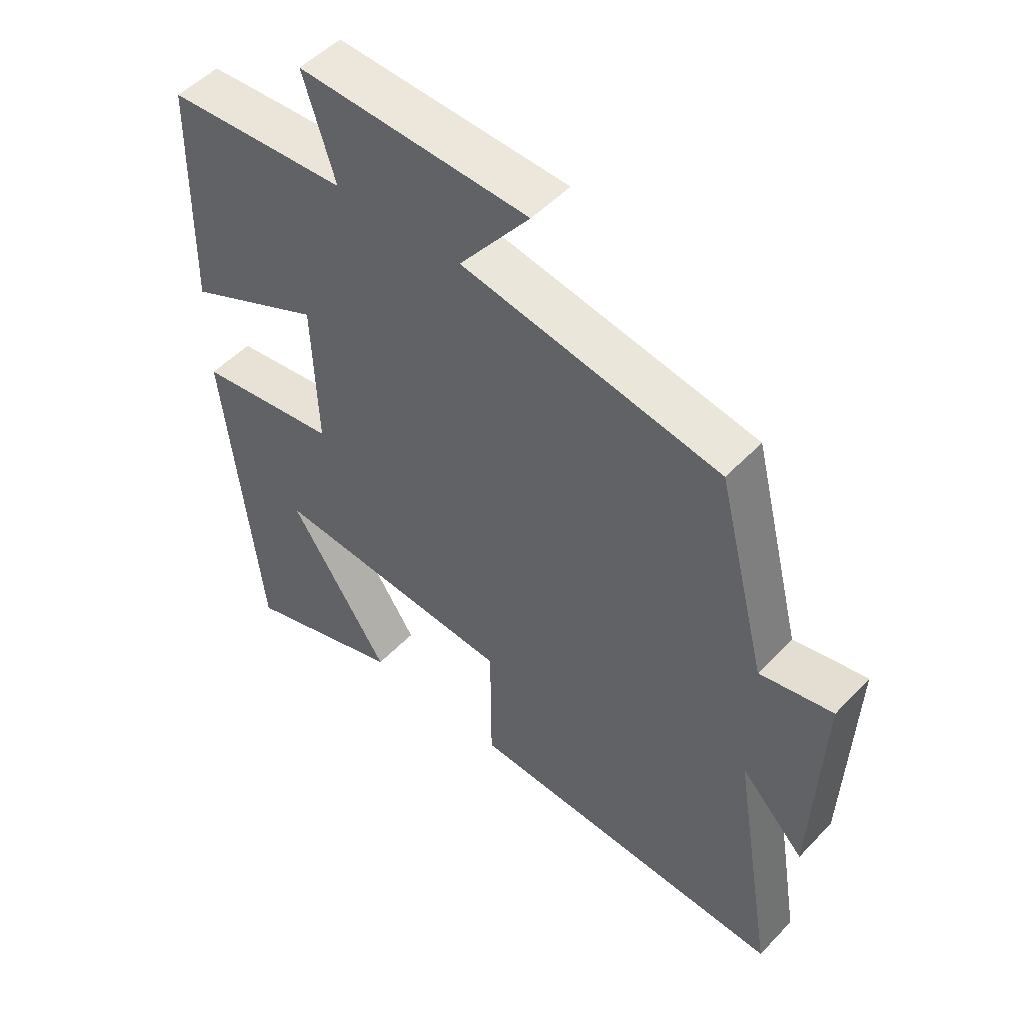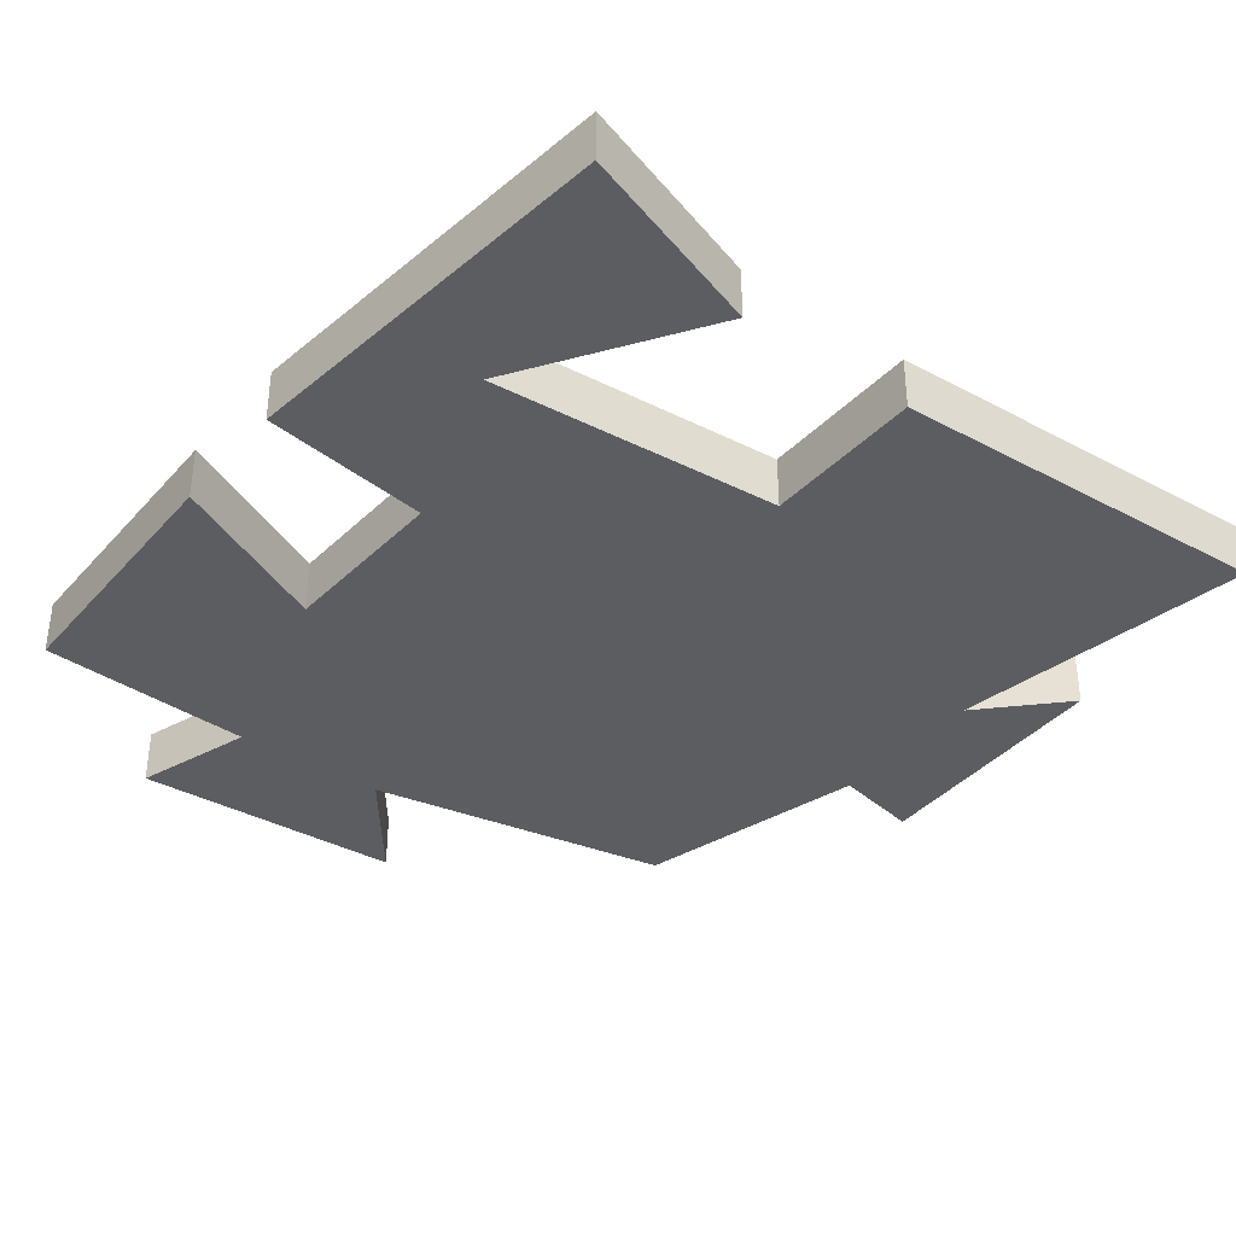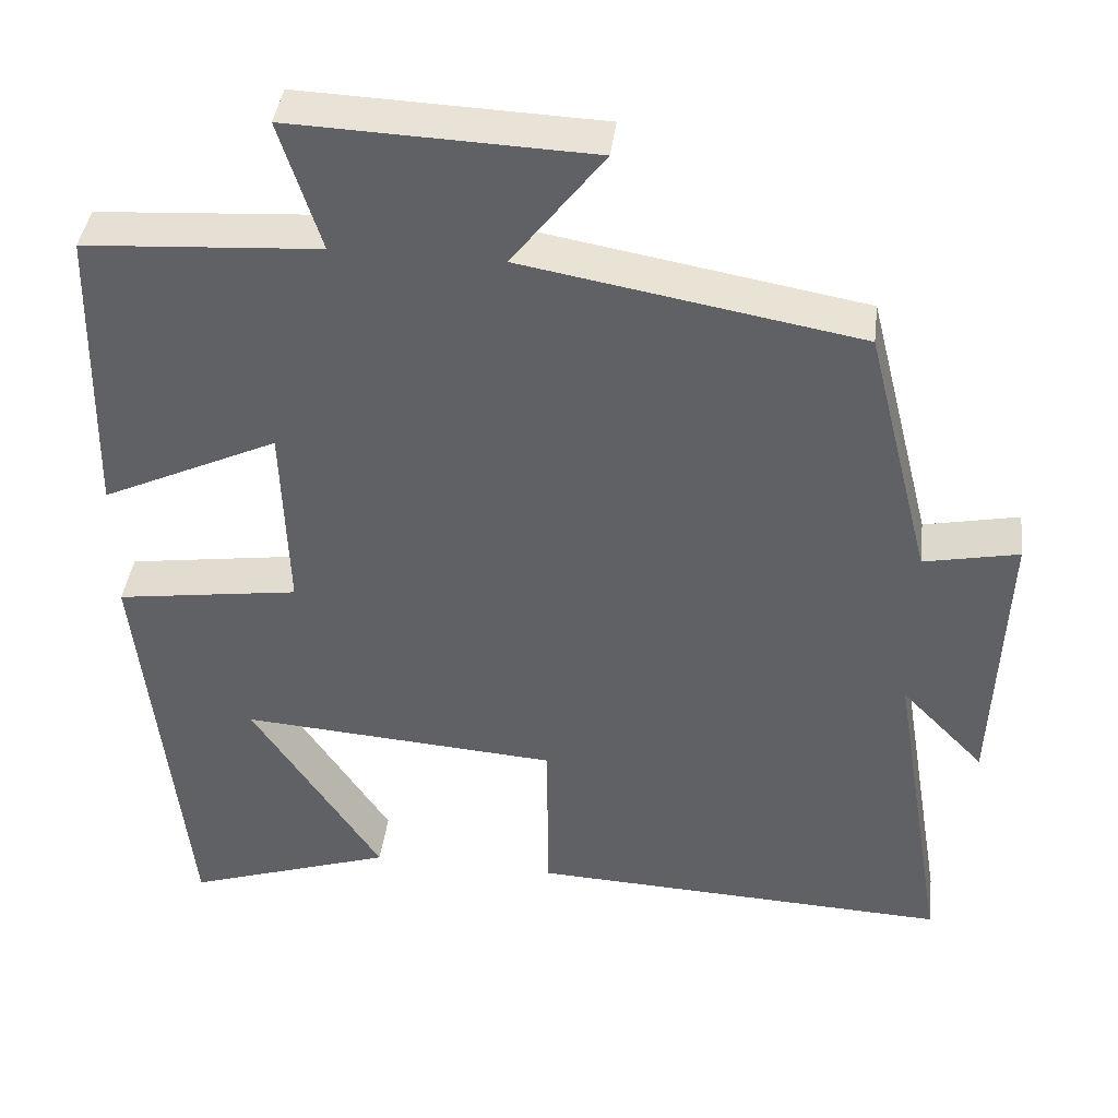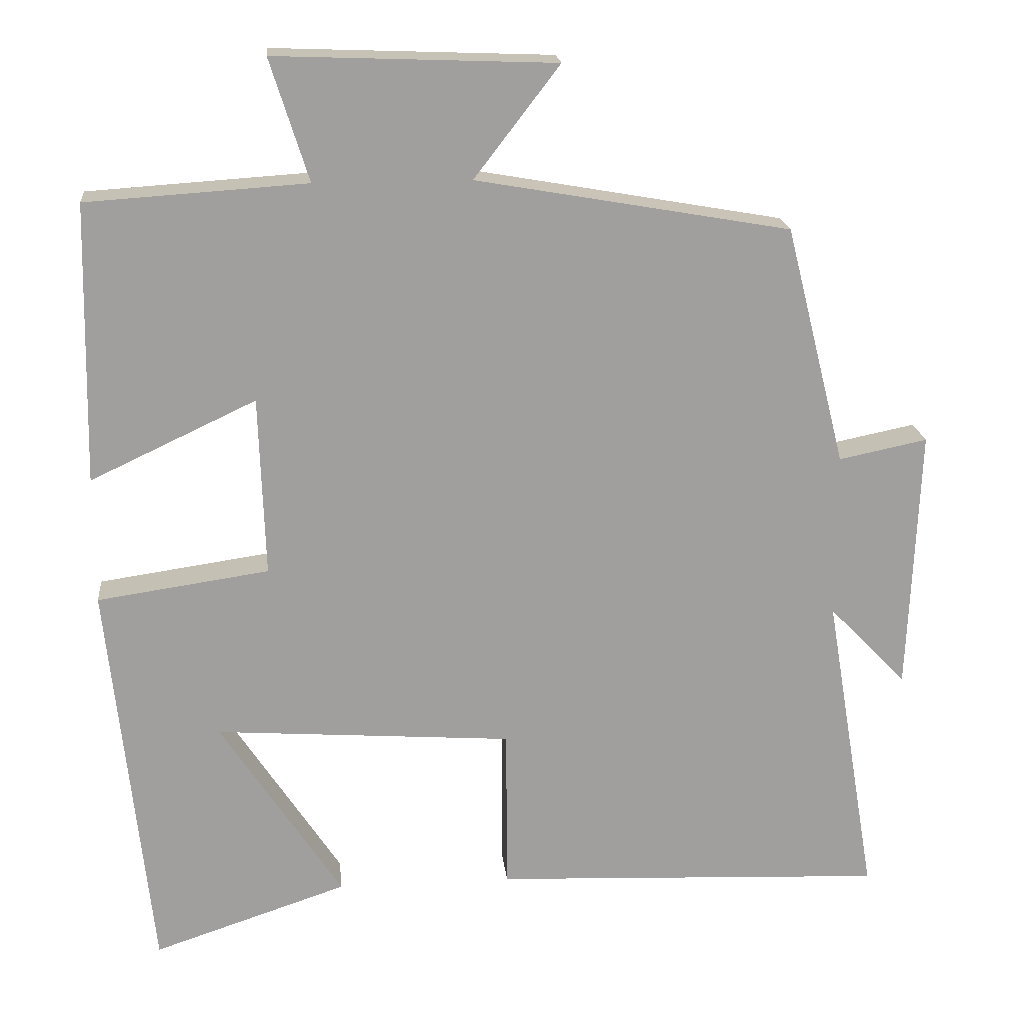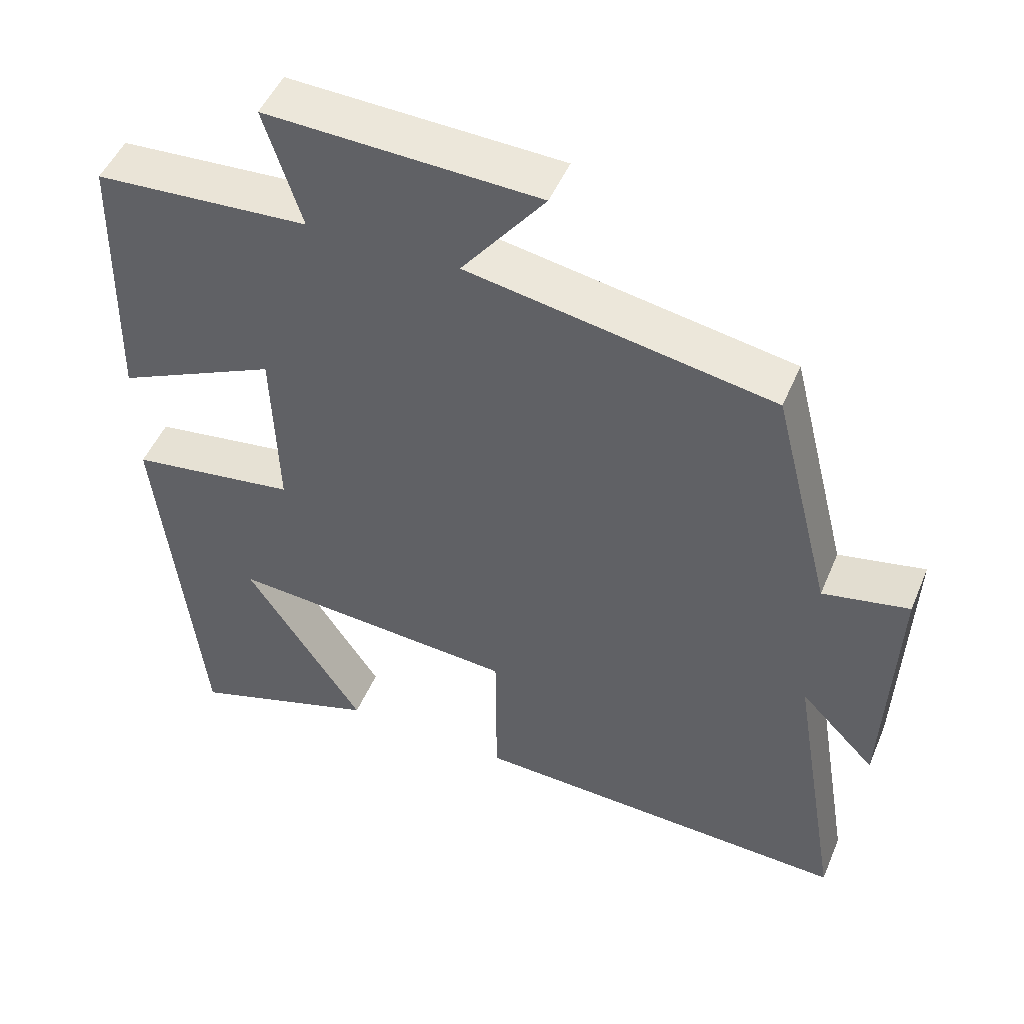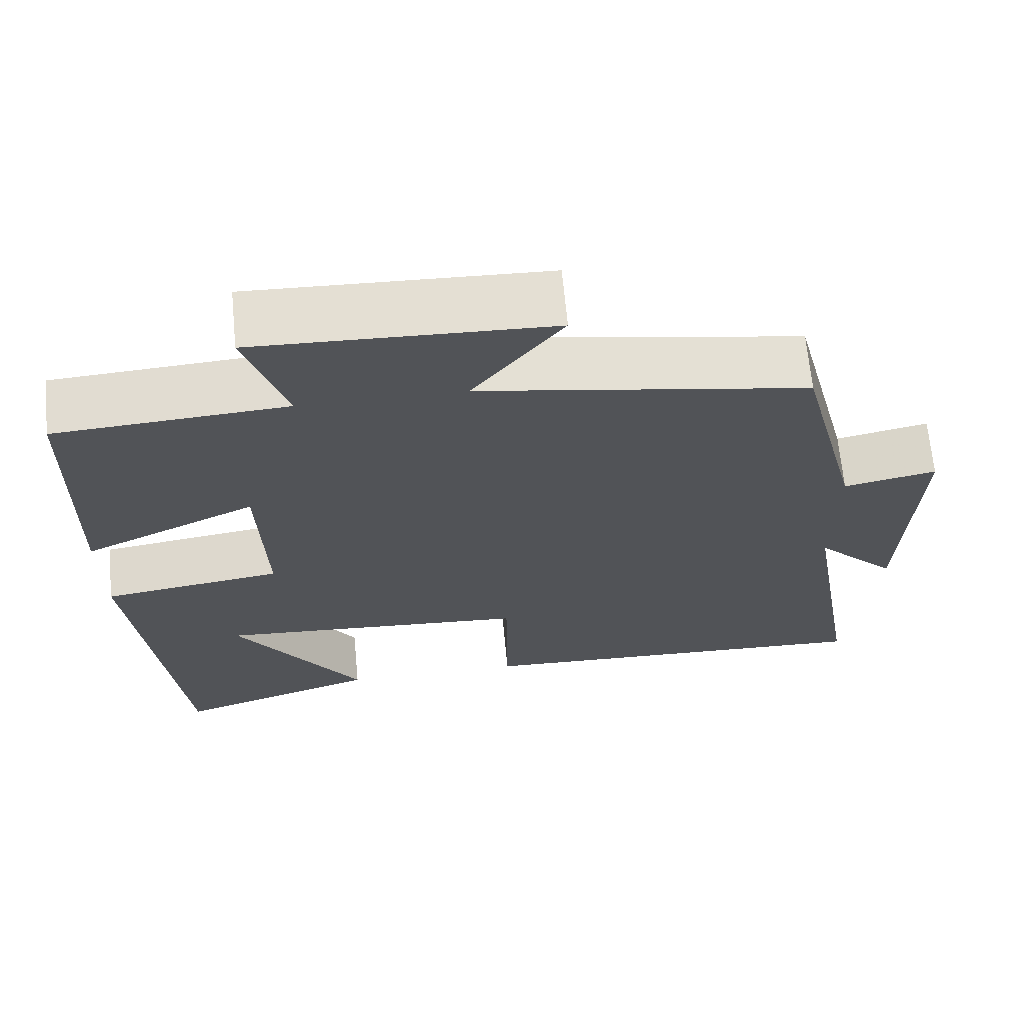
<metadata>
{"format":"obj","ext":"obj","renderer":"f3d","projection":"perspective","resolution":1024,"background":"white","views":[{"elev":50.7,"azim":-138.4,"up":"+Z"},{"elev":-36.7,"azim":142.7,"up":"+Y"},{"elev":40.7,"azim":-172.9,"up":"+Z"},{"elev":19.1,"azim":174.4,"up":"+Z"},{"elev":49.1,"azim":-157.6,"up":"+Z"},{"elev":67.3,"azim":174.6,"up":"+Z"}]}
</metadata>
<code>
v -0.42 0.07 0.427
v -0.005 0.07 0.5
v -0.118 0.07 0.647
v 0.252 0.07 0.661
v 0.201 0.07 0.5
v 0.492 0.07 0.481
v 0.5 0.07 0.112
v 0.281 0.07 0.215
v 0.273 0.07 -0.023
v 0.5 0.07 -0.056
v 0.444 0.07 -0.586
v 0.186 0.07 -0.5
v 0.347 0.07 -0.255
v -0.047 0.07 -0.283
v -0.048 0.07 -0.5
v -0.569 0.07 -0.522
v -0.5 0.07 -0.11
v -0.603 0.07 -0.216
v -0.617 0.07 0.134
v -0.5 0.07 0.11
v -0.42 0 0.427
v -0.005 0 0.5
v -0.118 0 0.647
v 0.252 0 0.661
v 0.201 0 0.5
v 0.492 0 0.481
v 0.5 0 0.112
v 0.281 0 0.215
v 0.273 0 -0.023
v 0.5 0 -0.056
v 0.444 0 -0.586
v 0.186 0 -0.5
v 0.347 0 -0.255
v -0.047 0 -0.283
v -0.048 0 -0.5
v -0.569 0 -0.522
v -0.5 0 -0.11
v -0.603 0 -0.216
v -0.617 0 0.134
v -0.5 0 0.11
f 17 18 19 20
f 17 20 1 2
f 14 15 16 17
f 13 14 17 2
f 10 11 12 13
f 9 10 13
f 9 13 2
f 8 9 2
f 7 8 2
f 6 7 2
f 5 6 2
f 2 3 4 5
f 40 39 38 37
f 22 21 40 37
f 37 36 35 34
f 22 37 34 33
f 33 32 31 30
f 33 30 29
f 22 33 29
f 22 29 28
f 22 28 27
f 22 27 26
f 22 26 25
f 25 24 23 22
f 1 21 22 2
f 2 22 23 3
f 3 23 24 4
f 4 24 25 5
f 5 25 26 6
f 6 26 27 7
f 7 27 28 8
f 8 28 29 9
f 9 29 30 10
f 10 30 31 11
f 11 31 32 12
f 12 32 33 13
f 13 33 34 14
f 14 34 35 15
f 15 35 36 16
f 16 36 37 17
f 17 37 38 18
f 18 38 39 19
f 19 39 40 20
f 20 40 21 1

</code>
